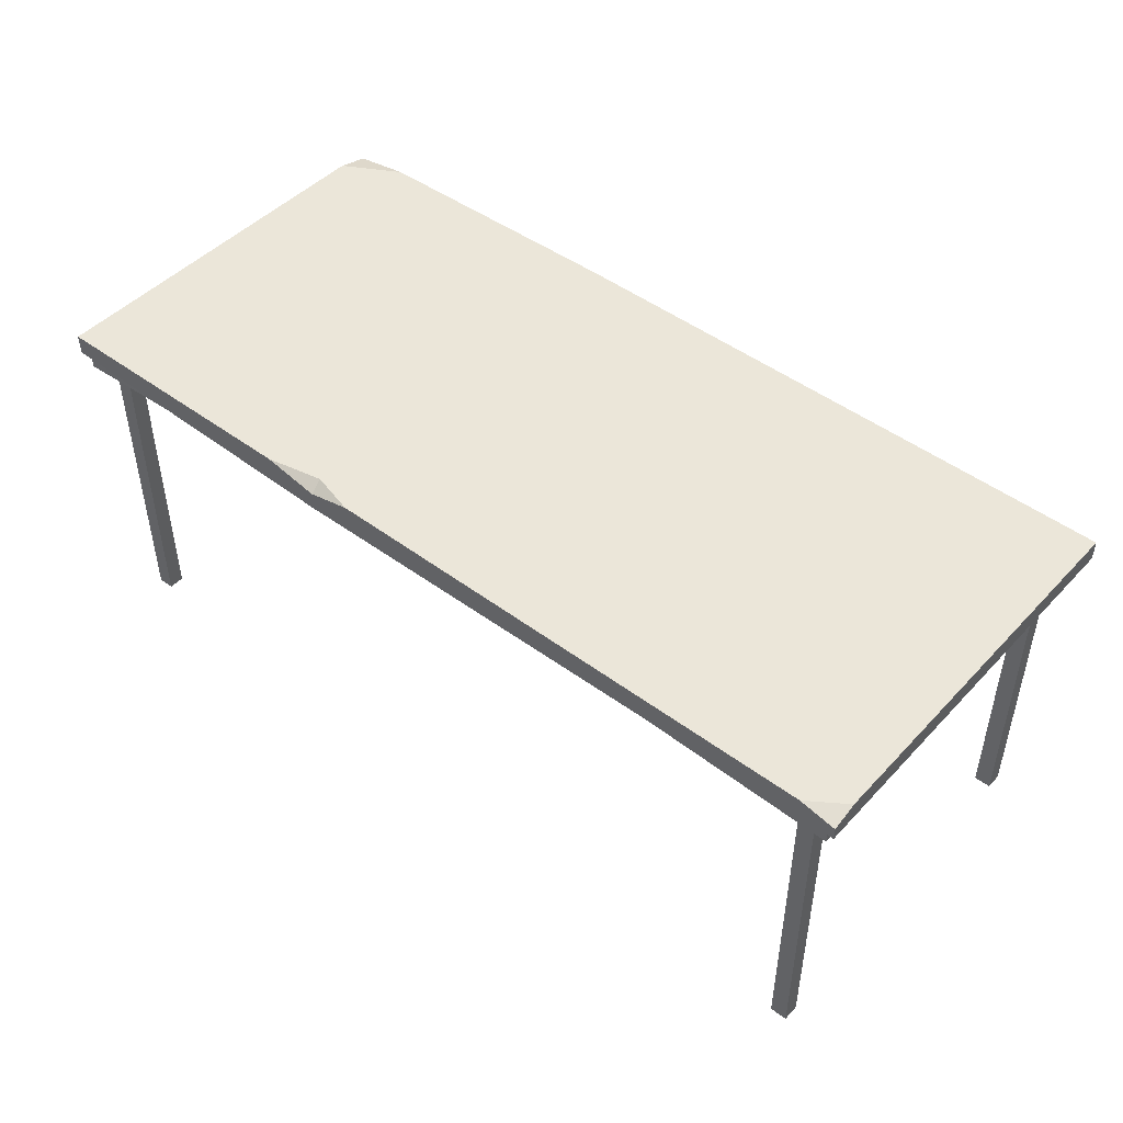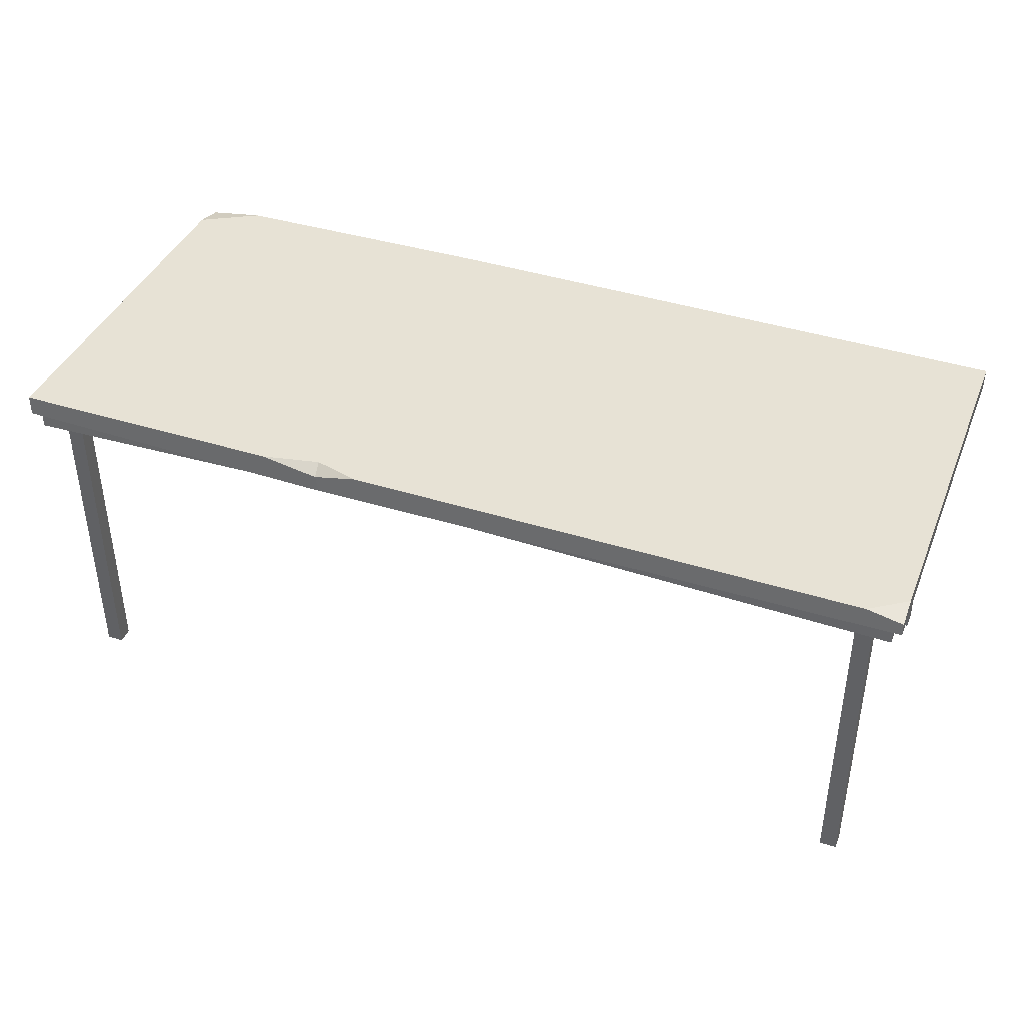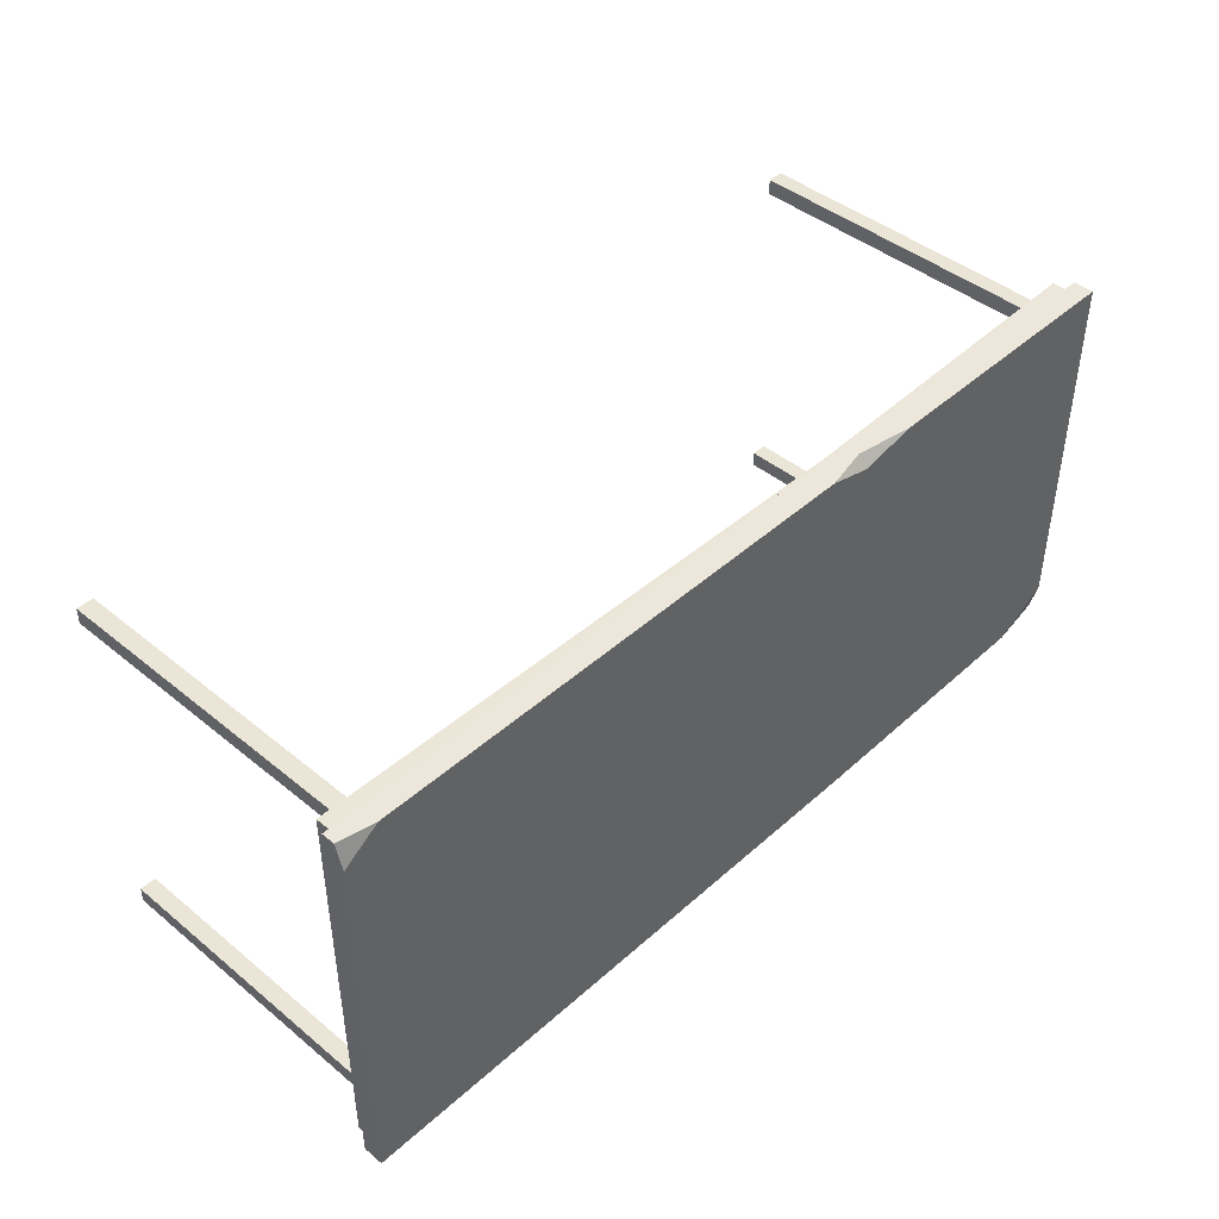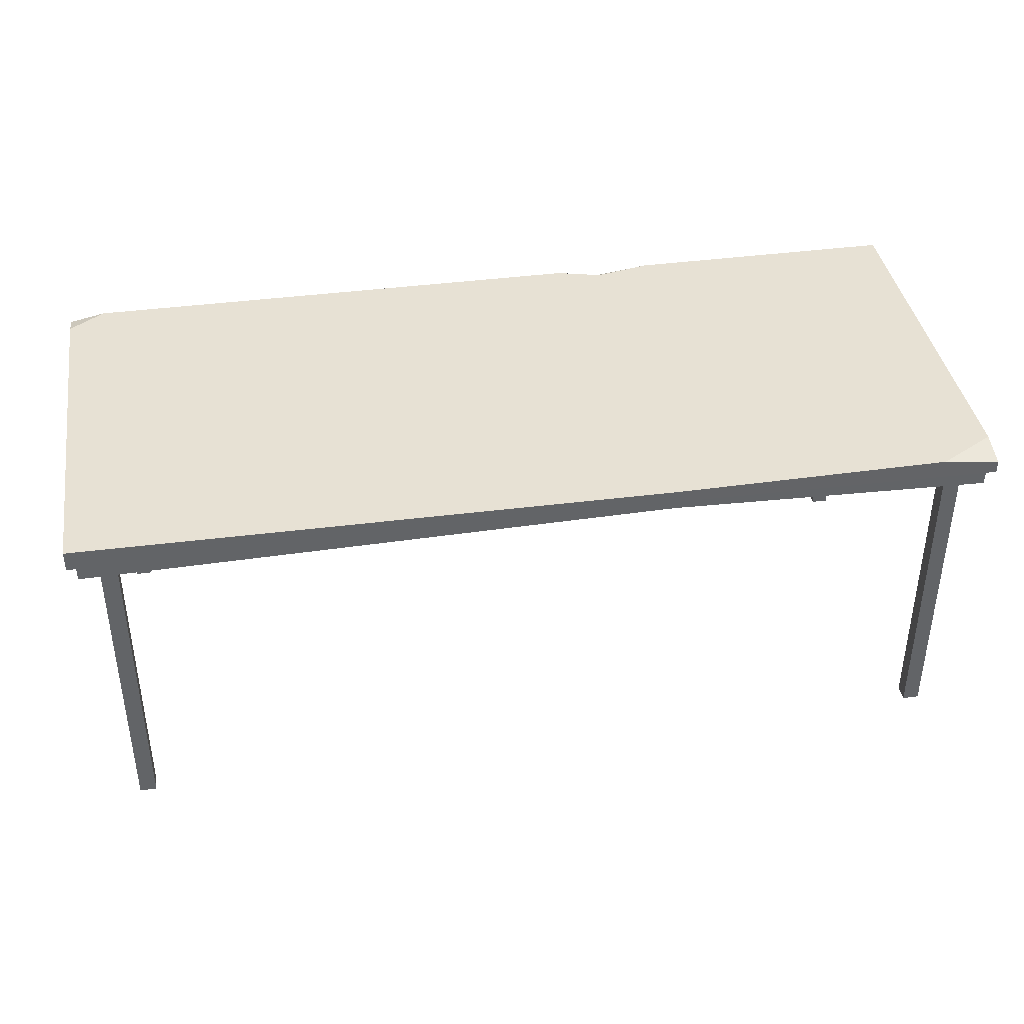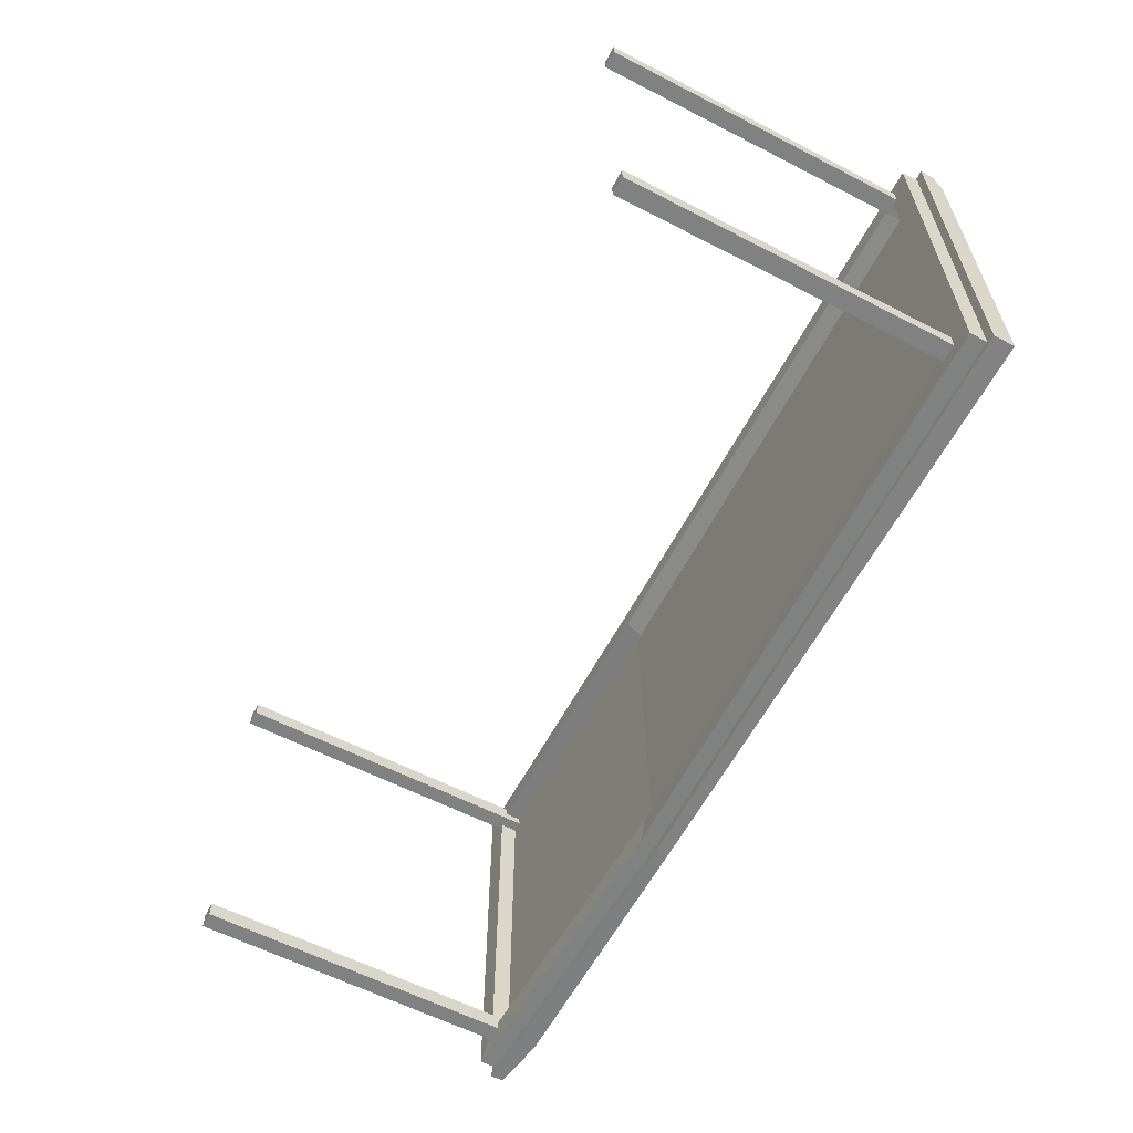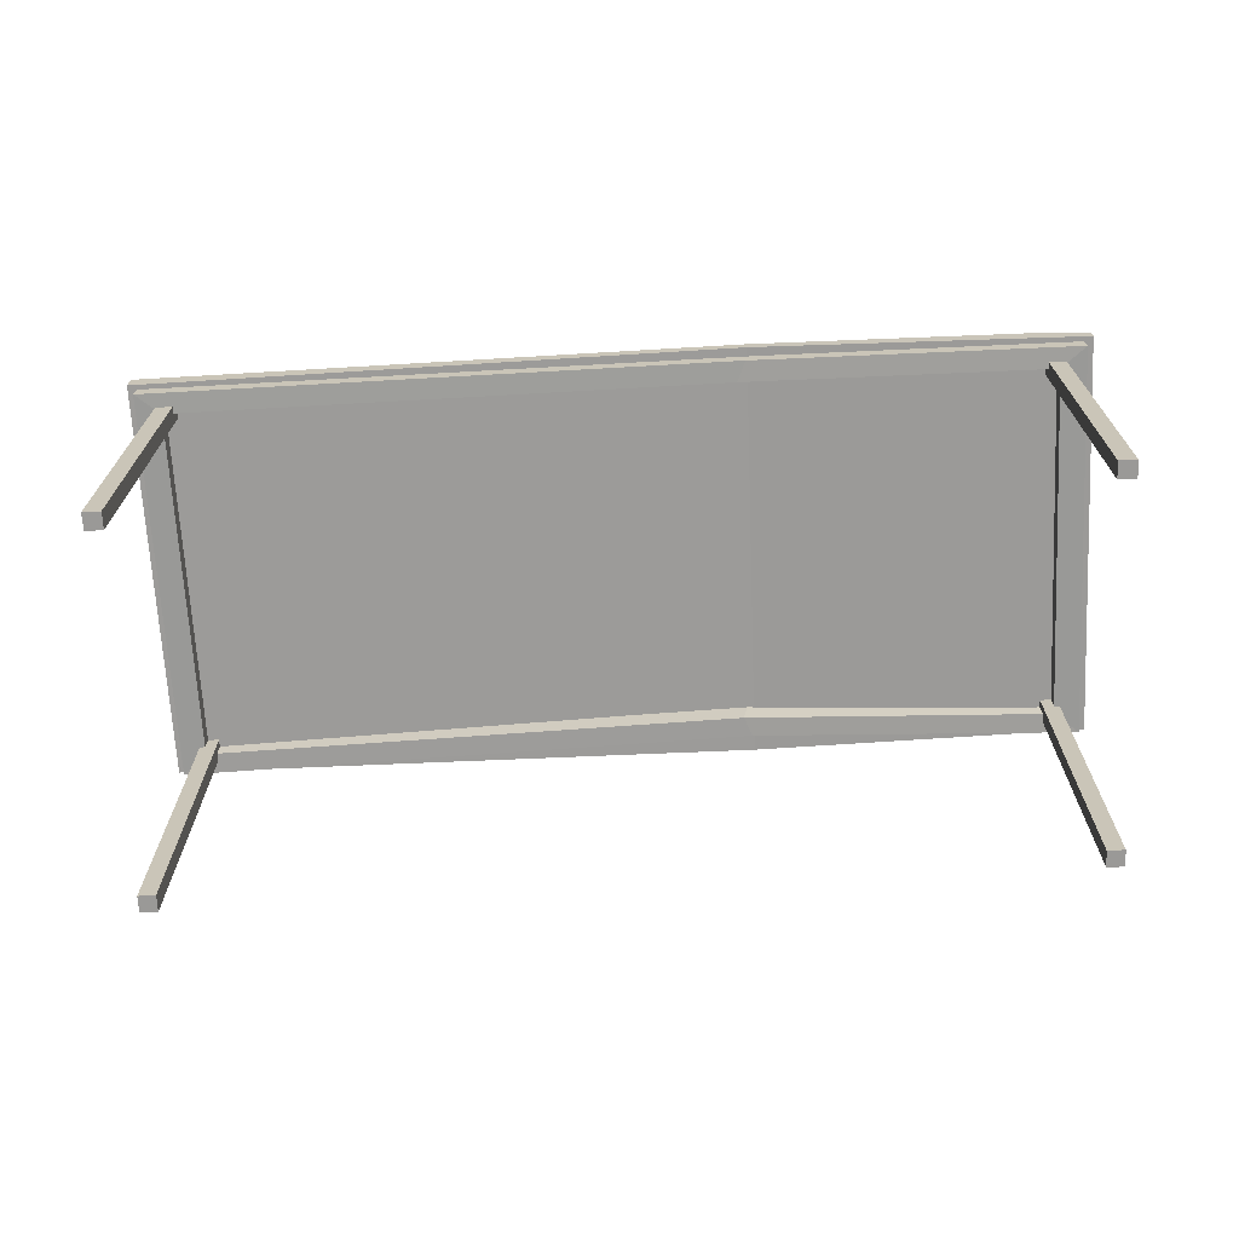
<metadata>
{"format":"obj","ext":"obj","renderer":"f3d","projection":"perspective","resolution":1024,"background":"white","views":[{"elev":46.8,"azim":40.3,"up":"+Y"},{"elev":40.4,"azim":21.2,"up":"+Y"},{"elev":44.1,"azim":133.7,"up":"+Z"},{"elev":39.4,"azim":170.6,"up":"+Y"},{"elev":-60.3,"azim":62.3,"up":"+Z"},{"elev":-68.9,"azim":-177.0,"up":"+Y"}]}
</metadata>
<code>
v 96.07 73.21 -42.35
v -96.07 73.21 -42.35
v 96.07 73.21 42.31
v -96.07 73.21 42.31
v 96.07 67.05 42.31
v -96.07 67.05 42.31
v -96.07 67.05 -42.35
v 96.07 67.05 -42.35
v -27.66 69.17 -42.35
v -26.4 66.44 39.19
v -27.66 71.38 38.24
v -27.66 73.21 -42.35
v -25.87 71.47 34.09
v -25.87 73.21 -37.98
v -90.73 73.11 -37.98
v -90.73 73.21 37.74
v 90.77 73.11 -37.98
v 90.77 73.21 37.73
v -25.84 69.06 -37.95
v -24.73 66.53 34.96
v -90.68 67.16 37.78
v -90.68 66.96 -37.94
v 90.79 67.16 37.75
v 90.79 66.96 -37.97
v 91.94 0 -39.38
v 88.39 0 -39.38
v 91.94 71.93 -39.38
v 88.39 71.93 -39.38
v 91.94 71.93 -35.9
v 88.39 71.93 -35.9
v 91.94 0 -35.9
v 88.39 0 -35.9
v 91.94 0 36.03
v 88.39 0 36.03
v 91.94 71.93 36.03
v 88.39 71.93 36.03
v 91.94 71.93 39.51
v 88.39 71.93 39.51
v 91.94 0 39.51
v 88.39 0 39.51
v -88.32 0 36.03
v -91.88 0 36.03
v -88.32 71.93 36.03
v -91.88 71.93 36.03
v -88.32 71.93 39.51
v -91.88 71.93 39.51
v -88.32 0 39.51
v -91.88 0 39.51
v -88.32 0 -39.38
v -91.88 0 -39.38
v -88.32 71.93 -39.38
v -91.88 71.93 -39.38
v -88.32 71.93 -35.9
v -91.88 71.93 -35.9
v -88.32 0 -35.9
v -91.88 0 -35.9
v 97.9 75 -43.36
v -97.9 73.32 -43.36
v 97.9 73.4 43.32
v -97.9 75 43.32
v 97.9 70.62 43.32
v -97.9 70.62 43.32
v -97.9 70.62 -43.36
v 97.9 70.62 -43.36
v -28.19 72.39 -44.24
v -26.91 70.25 44.24
v -28.19 75 40.7
v -28.19 75 -44.24
v -85.88 75 -43.51
v -97.9 75 -36.57
v -39.99 75 43.23
v -27.79 73.18 43.53
v -18.71 75 43.22
v 90.27 75 43.31
v 97.9 75 37.95
f 12 9 7 2
f 7 6 4 2
f 5 8 1 3
f 10 11 4 6
f 3 11 10 5
f 8 9 12 1
f 10 6 21 20
f 6 7 22 21
f 7 9 19 22
f 5 10 20 23
f 9 8 24 19
f 8 5 23 24
f 14 15 22 19
f 15 16 21 22
f 16 13 20 21
f 17 14 19 24
f 13 18 23 20
f 18 17 24 23
f 25 26 28 27
f 29 30 32 31
f 31 32 26 25
f 26 32 30 28
f 31 25 27 29
f 33 34 36 35
f 37 38 40 39
f 39 40 34 33
f 34 40 38 36
f 39 33 35 37
f 41 42 44 43
f 45 46 48 47
f 47 48 42 41
f 42 48 46 44
f 47 41 43 45
f 49 50 52 51
f 53 54 56 55
f 55 56 50 49
f 50 56 54 52
f 55 49 51 53
f 68 65 63 58 69
f 65 66 62 63
f 63 62 60 70 58
f 61 64 57 75 59
f 71 72 67
f 61 66 65 64
f 72 73 67
f 64 65 68 57
f 70 69 58
f 71 67 68 69 70 60
f 66 72 71 60 62
f 59 74 73 72 66 61
f 57 68 67 73 74 75
f 75 74 59

</code>
